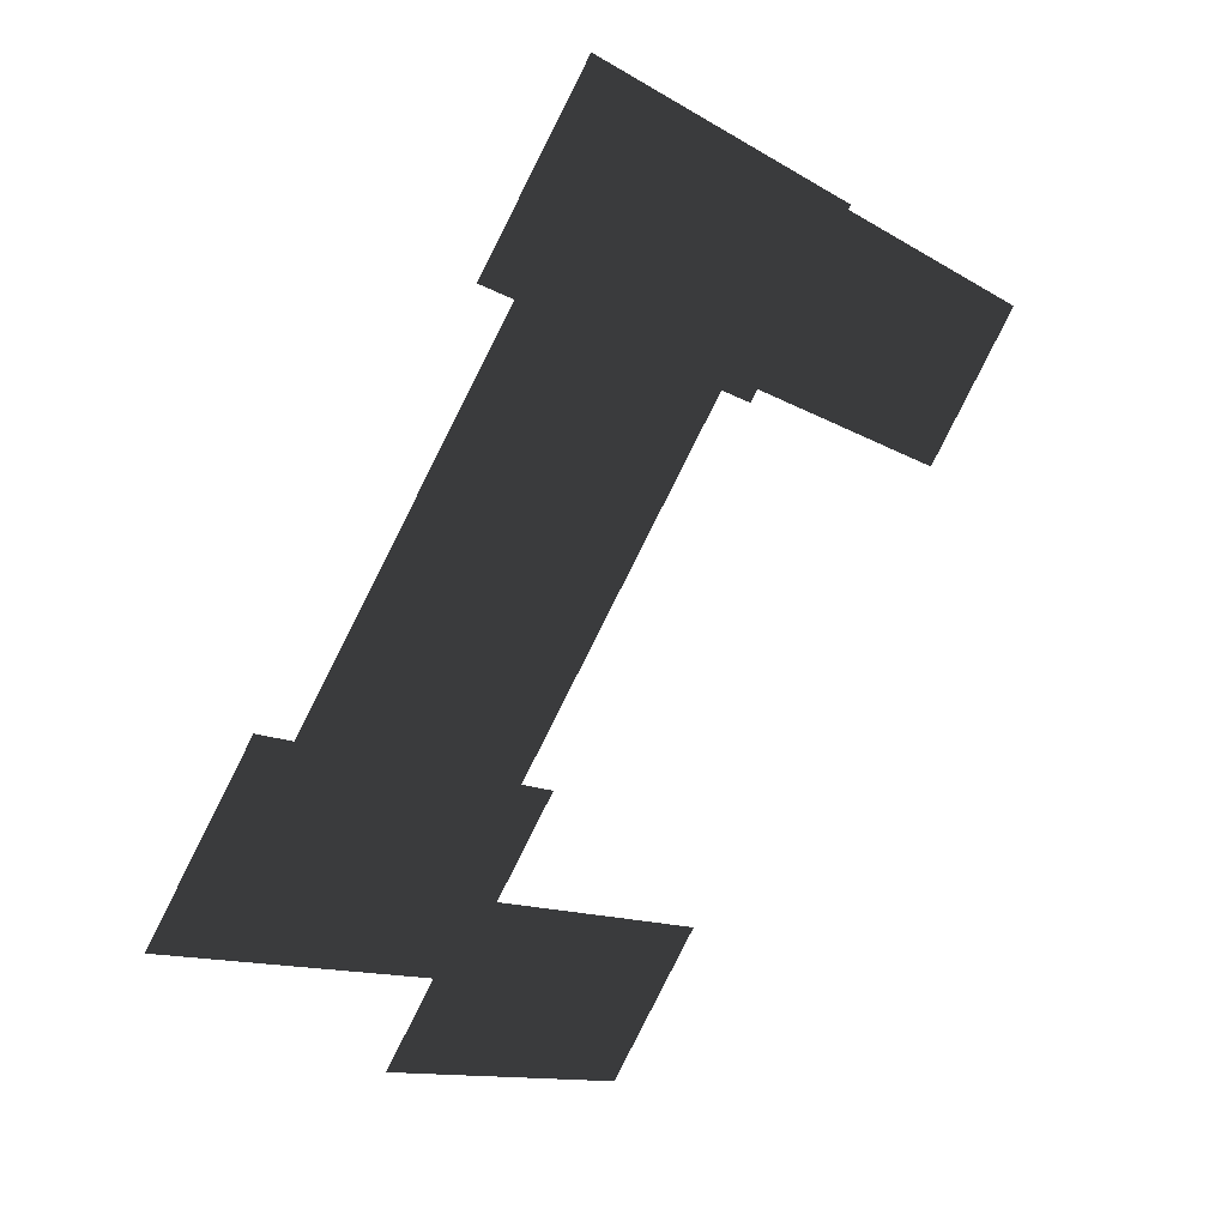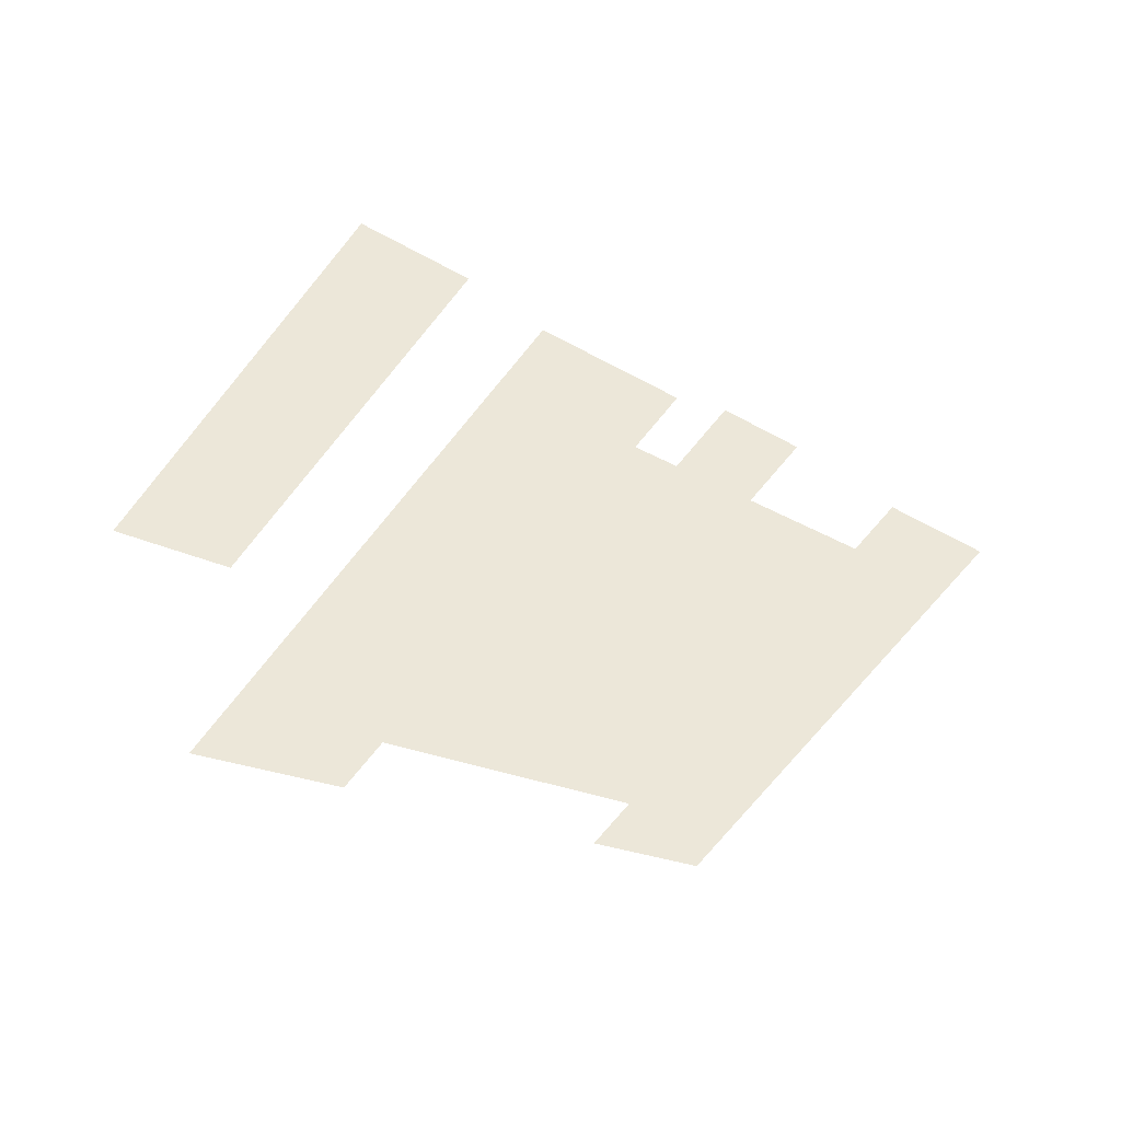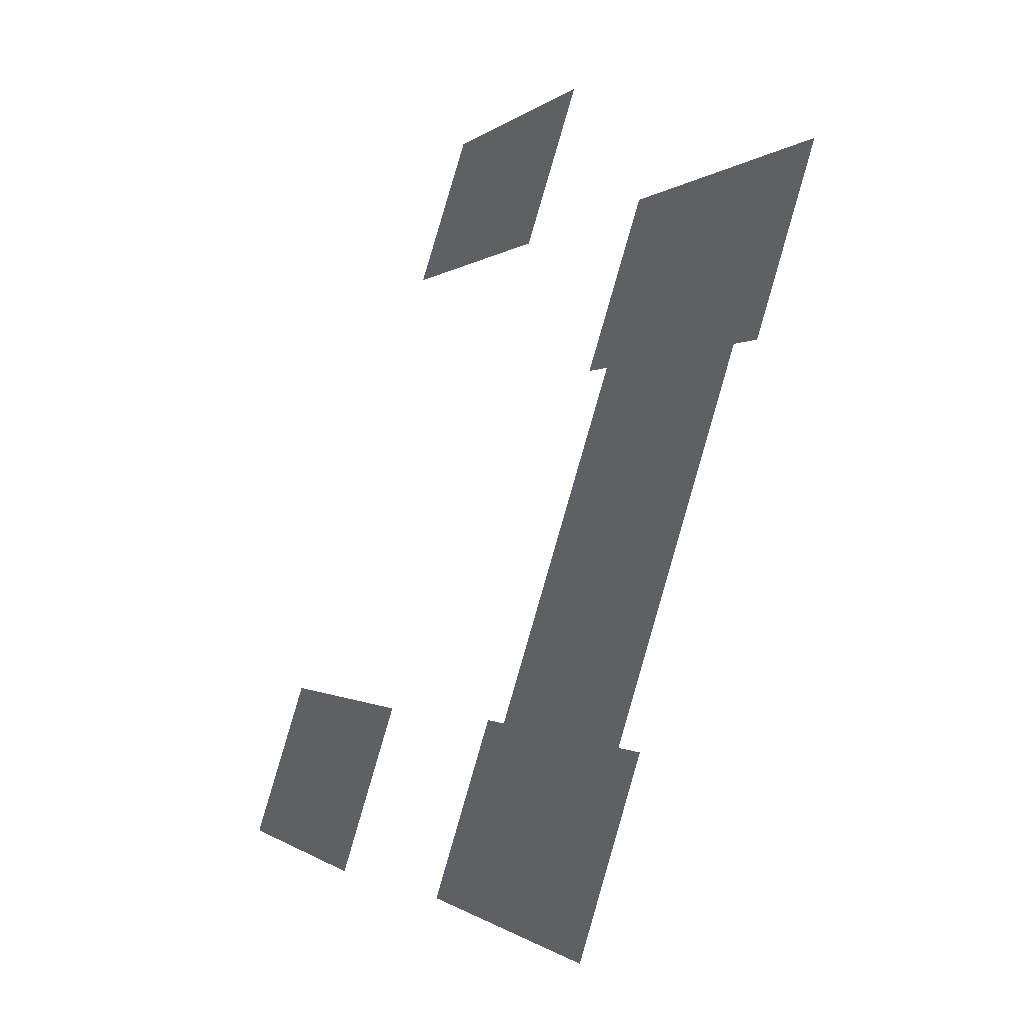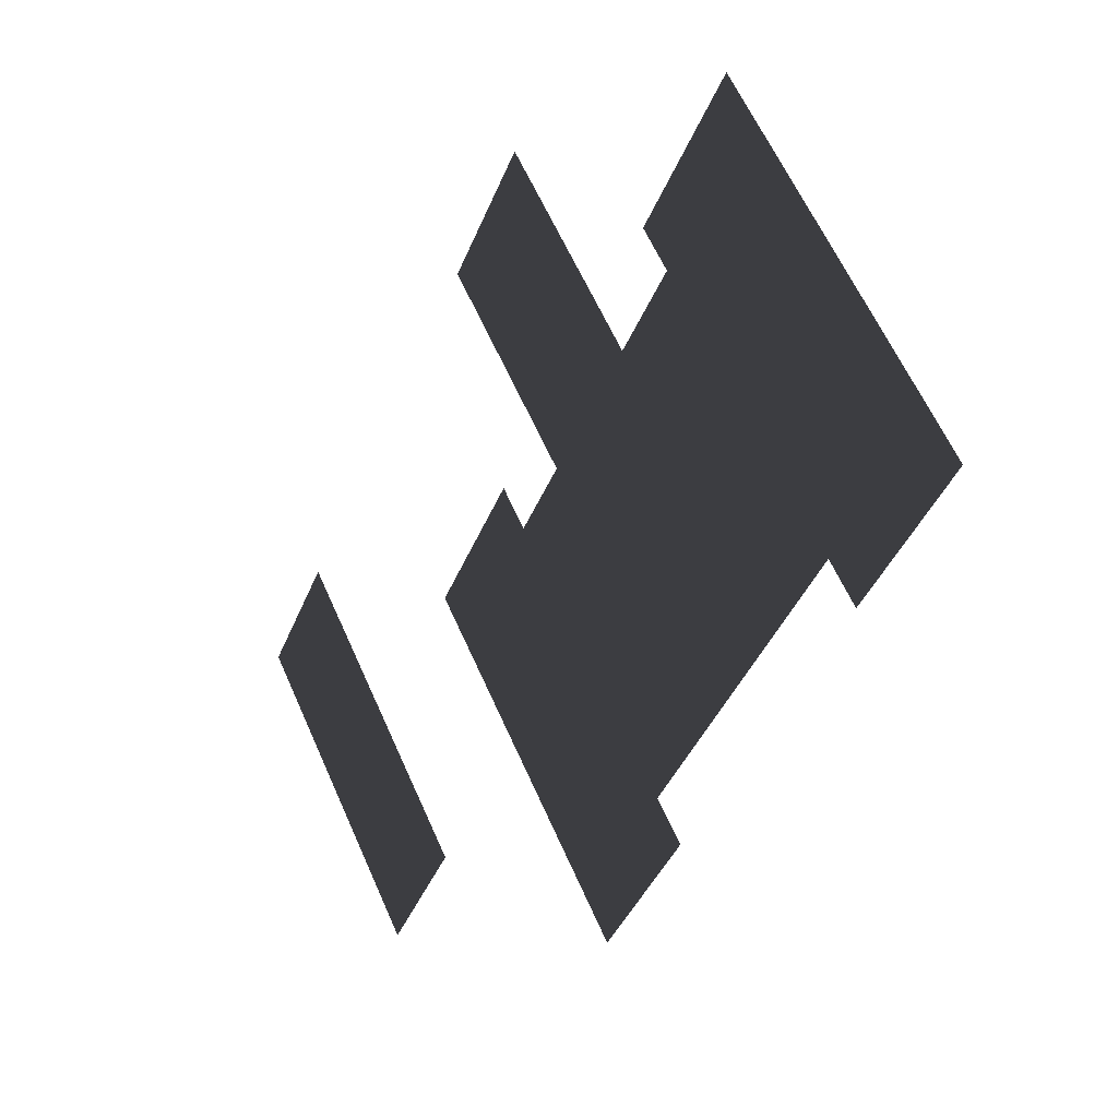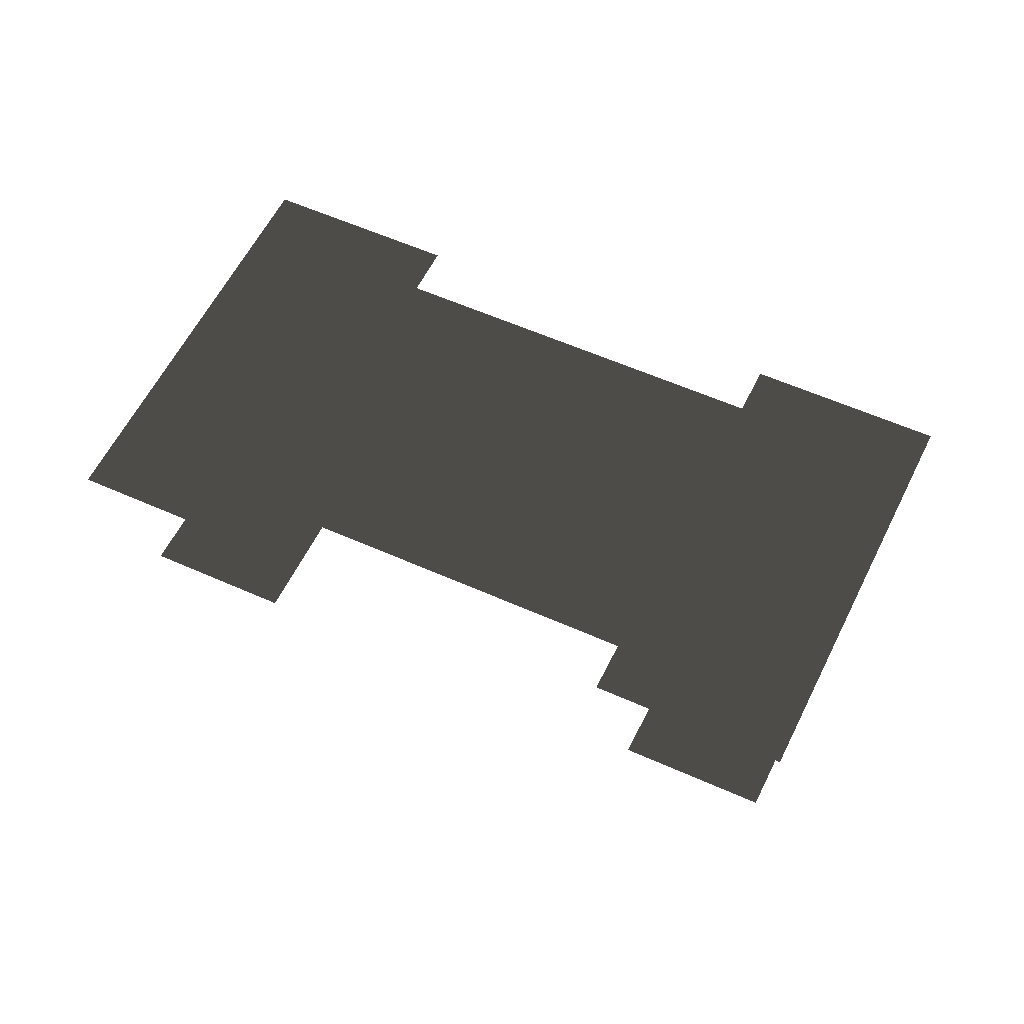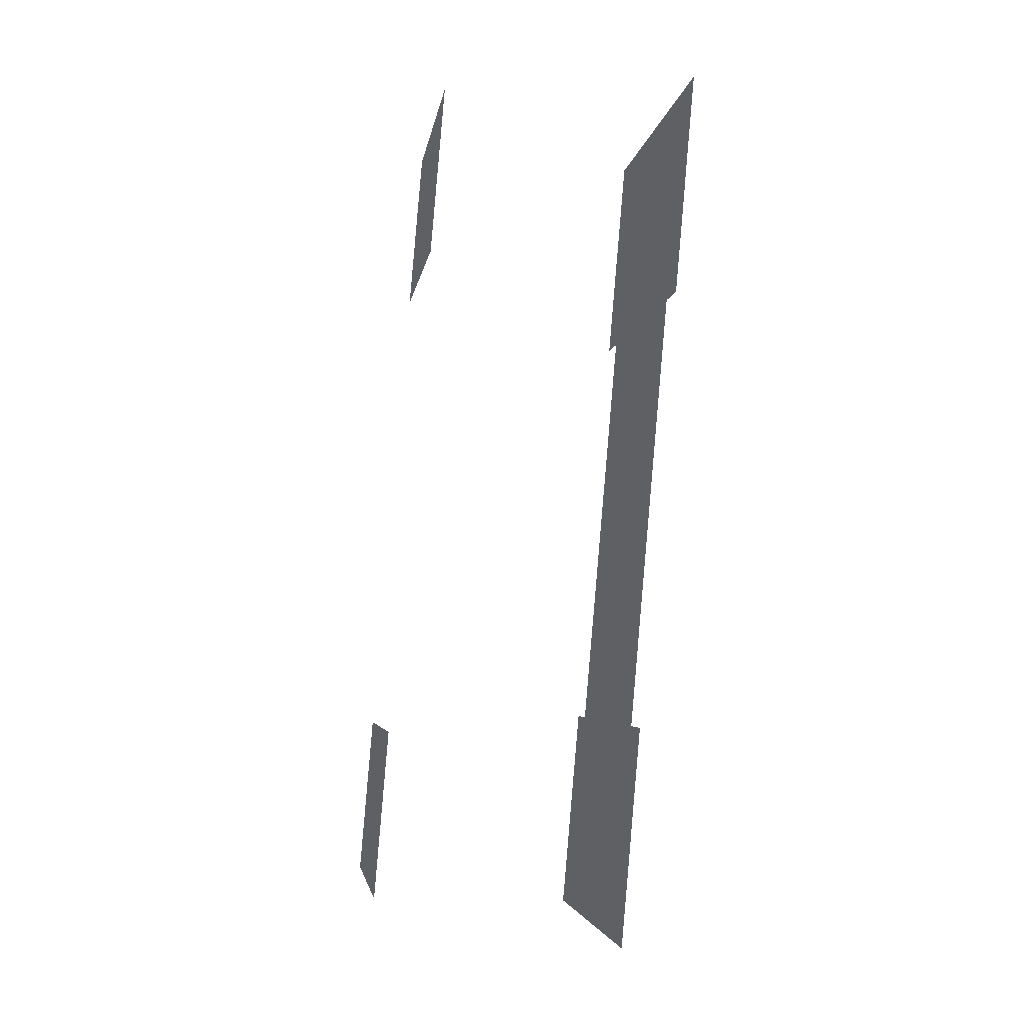
<metadata>
{"format":"obj","ext":"obj","renderer":"f3d","projection":"perspective","resolution":1024,"background":"white","views":[{"elev":38.1,"azim":133.6,"up":"+Y"},{"elev":50.0,"azim":-34.4,"up":"+Y"},{"elev":-43.1,"azim":-115.3,"up":"+Y"},{"elev":15.8,"azim":-120.9,"up":"+Y"},{"elev":58.3,"azim":-24.5,"up":"+Z"},{"elev":-43.1,"azim":-97.5,"up":"+Y"}]}
</metadata>
<code>
v 3.26 -9.67 8.117
v 0.7308 -6.733 8.117
v 9.776 -4.304 8.117
v 7.247 -1.367 8.117
v -0.1619 7.215 8.117
v -6.655 1.867 8.117
v -2.682 10.14 8.117
v -9.176 4.794 8.117
v 2.646 -10.95 13.81
v -0.6614 -7.107 13.81
v 11.17 -3.93 13.81
v 7.861 -0.08873 13.81
v -6.262 1.438 13.81
v 0.191 6.768 13.81
v 0.3773 -6.259 13.81
v 6.847 -0.9483 13.81
v 1.246 7.593 13.81
v -7.276 0.5749 13.81
v -2.061 11.43 13.81
v -10.58 4.416 13.81
g roof7.000_33021_62
f 1 3 2
f 2 3 4
f 5 7 6
f 6 7 8
f 9 11 10
f 10 11 12
f 13 15 14
f 14 15 16
f 17 19 18
f 18 19 20

</code>
